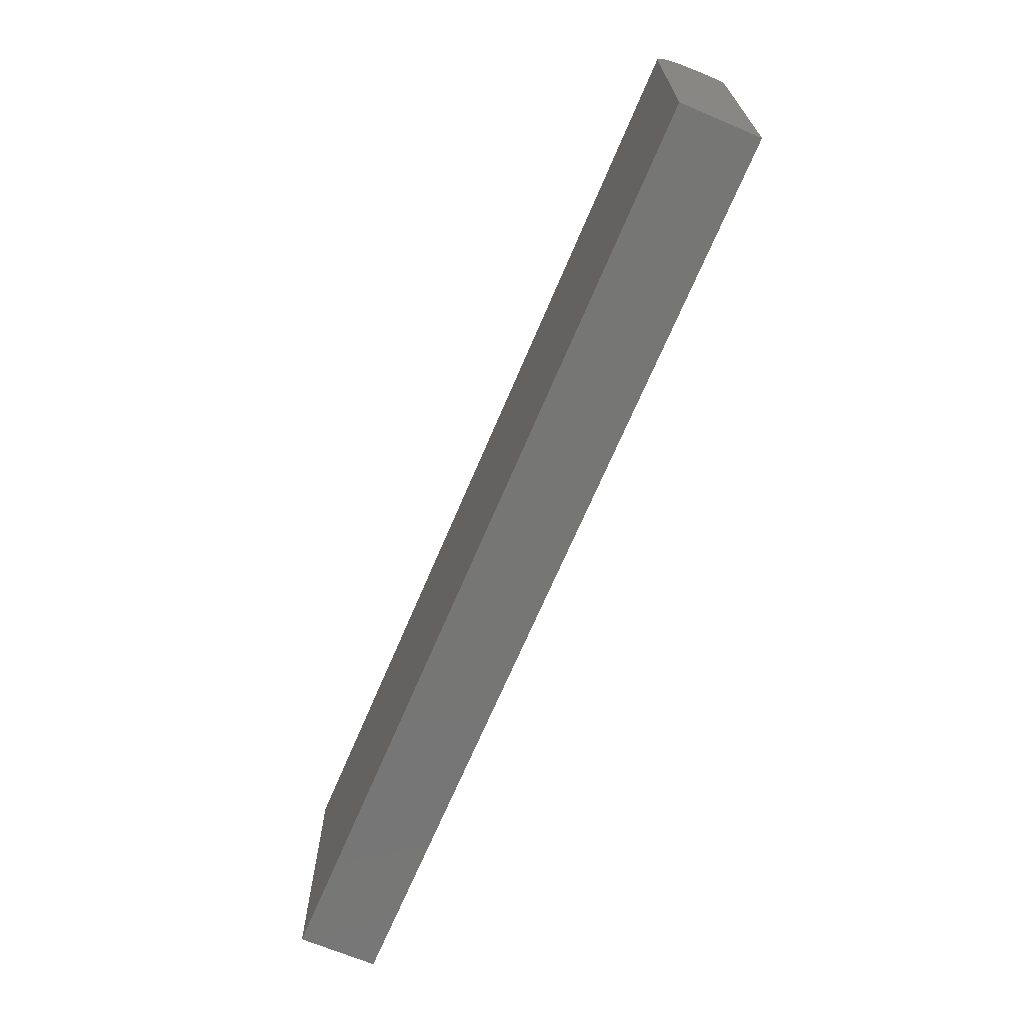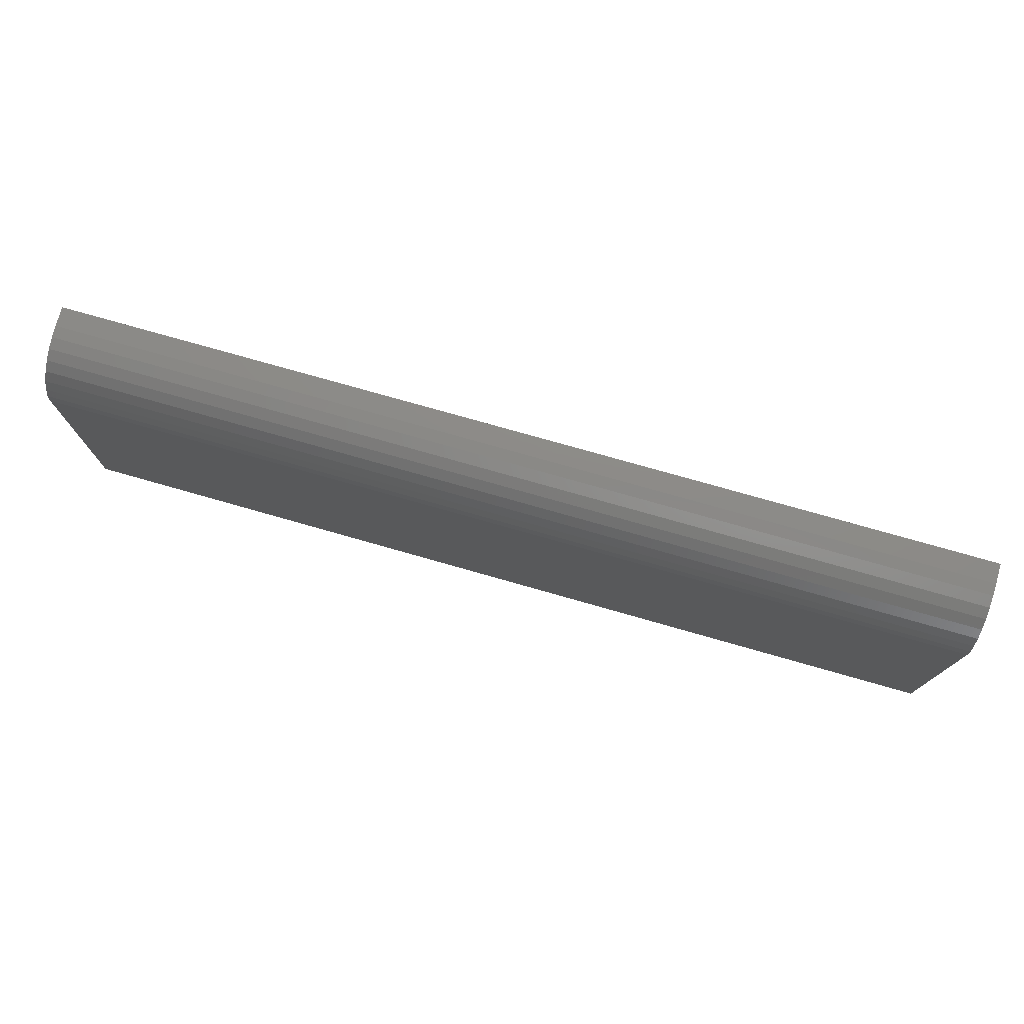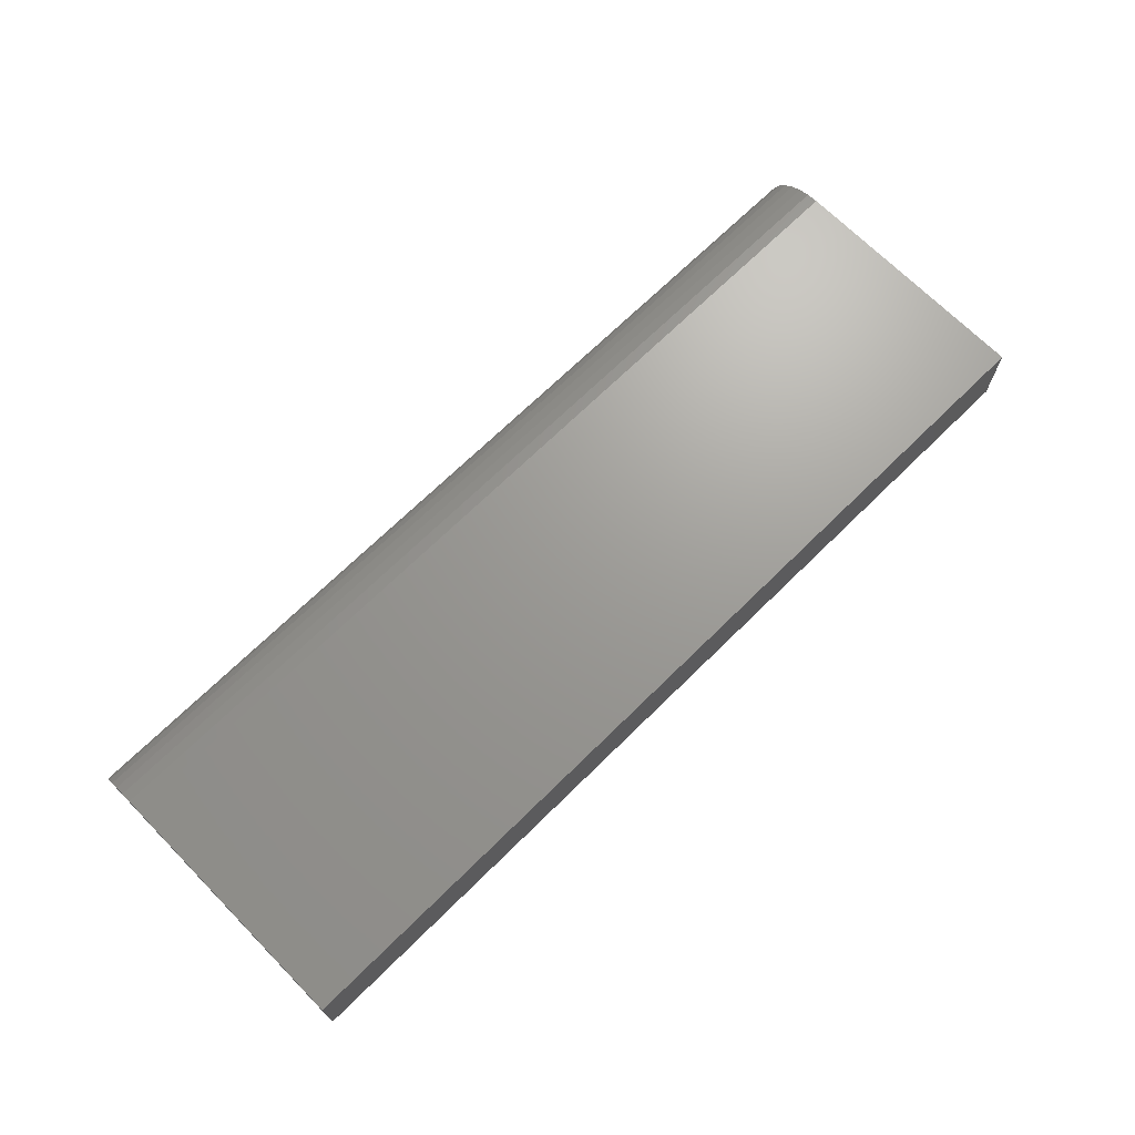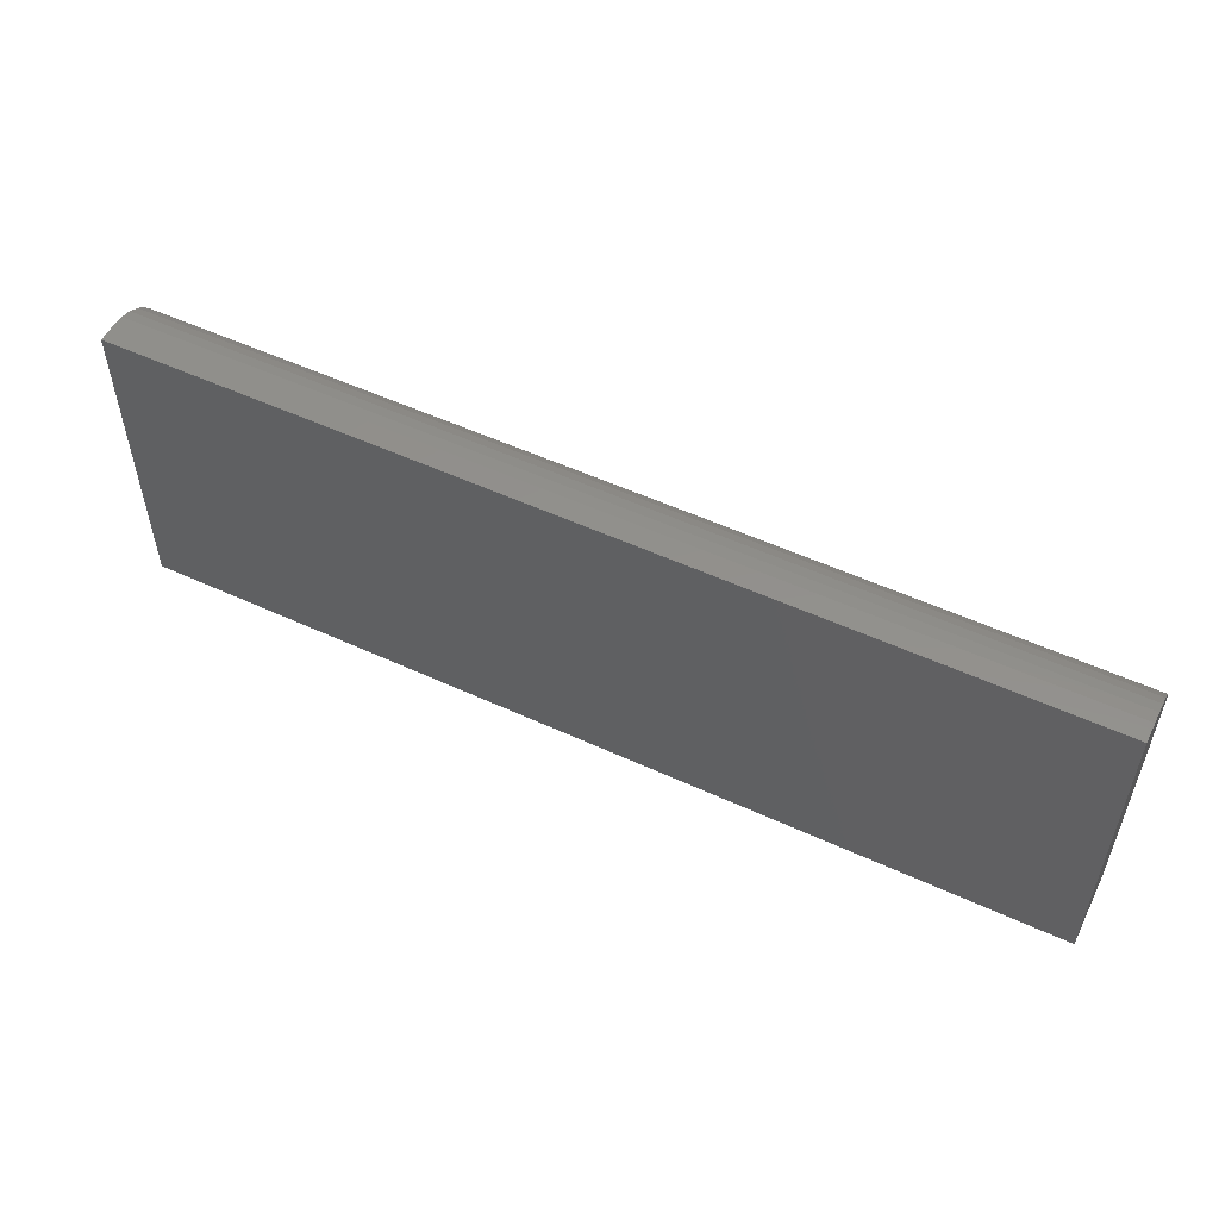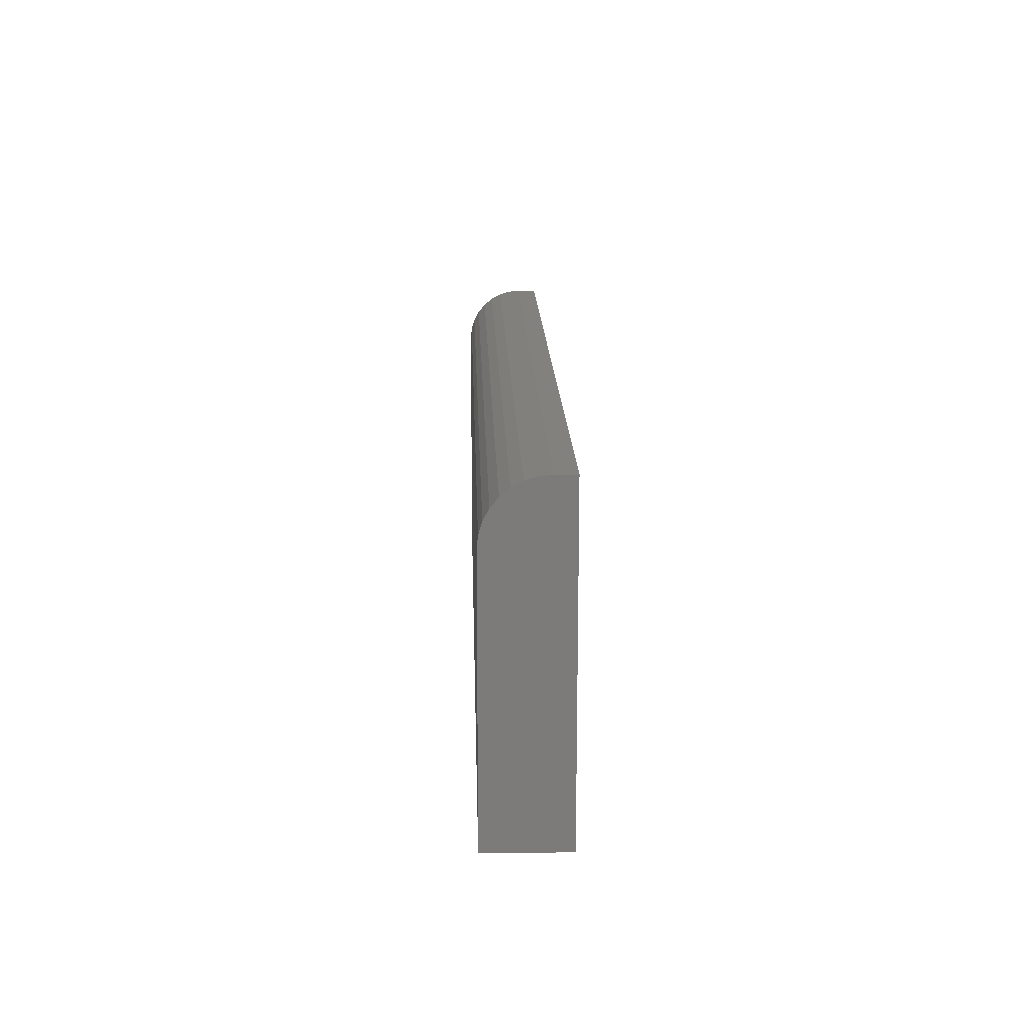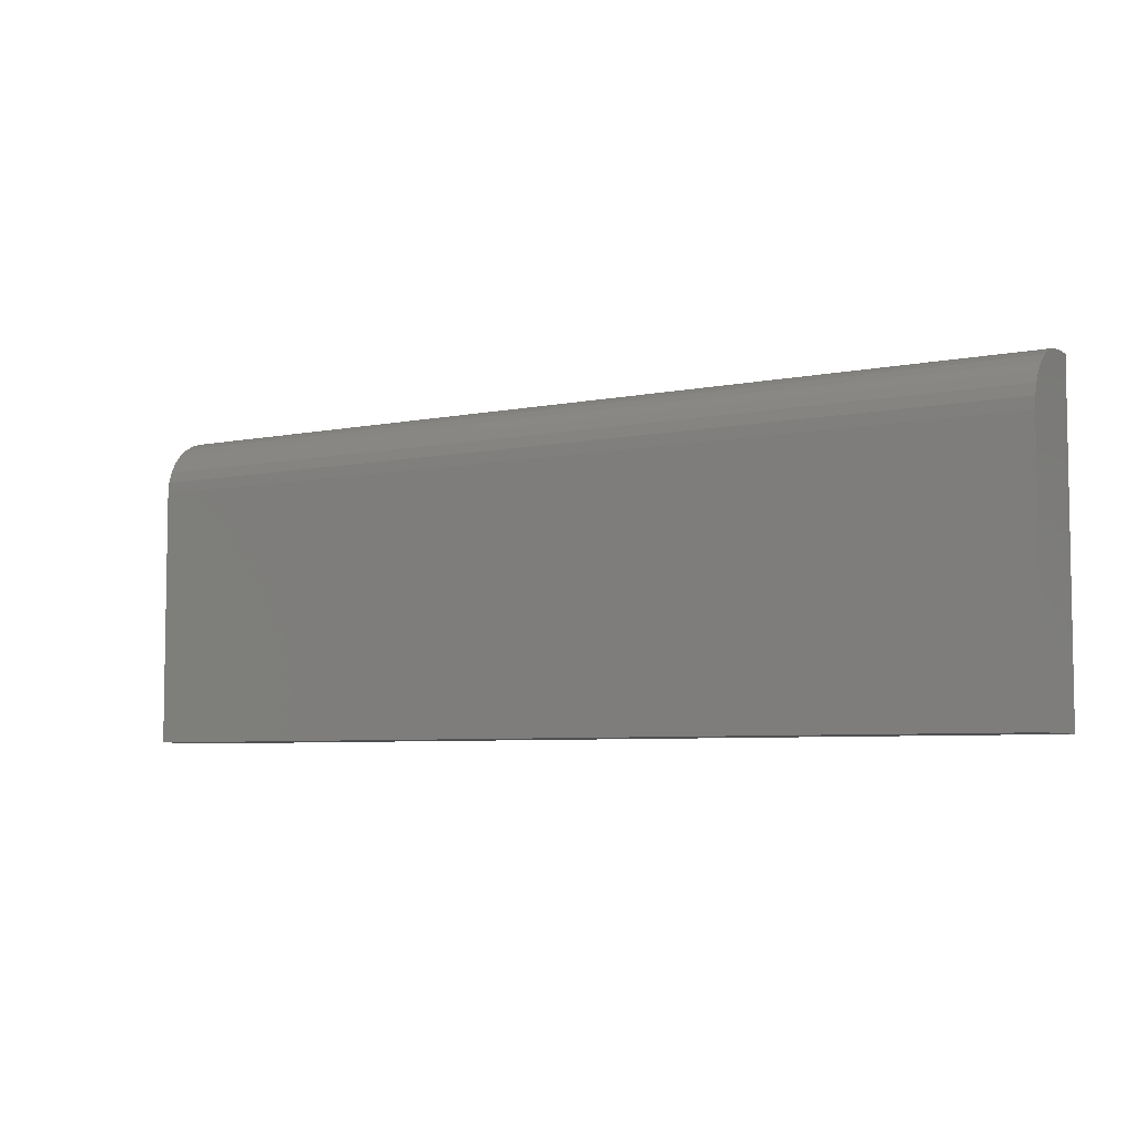
<metadata>
{"format":"stl","ext":"stl","renderer":"f3d","projection":"perspective","resolution":1024,"background":"white","views":[{"elev":-68.3,"azim":67.1,"up":"+Y"},{"elev":76.1,"azim":15.9,"up":"+Y"},{"elev":69.3,"azim":-44.6,"up":"+Z"},{"elev":53.5,"azim":-153.8,"up":"+Y"},{"elev":15.5,"azim":88.5,"up":"+Y"},{"elev":-5.8,"azim":32.0,"up":"+Y"}]}
</metadata>
<code>
# stl→obj: 24 verts, 44 faces
v 0.0004934 -0.2495 0.0625
v 0.7339 -0.2495 0.0625
v 0.0004934 -0.04655 0.0625
v 0.7339 -0.04655 0.0625
v 0.7339 0.0003289 0.01562
v 0.7339 0.0003289 0
v 0.0004934 0.0003289 0.01562
v 0.0004934 0.0003289 0
v 0.0004934 -0.0134 0.04877
v 0.0004934 -0.02861 0.05893
v 0.0004934 -0.0205 0.0546
v 0.0004934 -0.2495 0
v 0.0004934 -0.0374 0.0616
v 0.0004934 -0.007571 0.04167
v 0.0004934 -0.003239 0.03356
v 0.0004934 -0.0005717 0.02477
v 0.7339 -0.0005717 0.02477
v 0.7339 -0.003239 0.03356
v 0.7339 -0.007571 0.04167
v 0.7339 -0.0134 0.04877
v 0.7339 -0.0205 0.0546
v 0.7339 -0.02861 0.05893
v 0.7339 -0.0374 0.0616
v 0.7339 -0.2495 0
f 1 2 3
f 3 2 4
f 5 6 7
f 7 6 8
f 9 10 11
f 12 1 3
f 12 3 13
f 12 13 8
f 13 10 9
f 13 9 14
f 13 14 15
f 13 15 16
f 13 16 7
f 13 7 8
f 5 17 18
f 6 5 18
f 6 18 19
f 6 19 20
f 6 20 21
f 6 21 22
f 6 22 23
f 6 23 4
f 6 4 2
f 6 2 24
f 5 7 17
f 17 7 16
f 17 16 18
f 18 16 15
f 18 15 19
f 19 15 14
f 19 14 20
f 20 14 9
f 20 9 21
f 21 9 11
f 21 11 22
f 22 11 10
f 22 10 23
f 23 10 13
f 23 13 4
f 4 13 3
f 12 8 24
f 24 8 6
f 1 12 2
f 2 12 24

</code>
